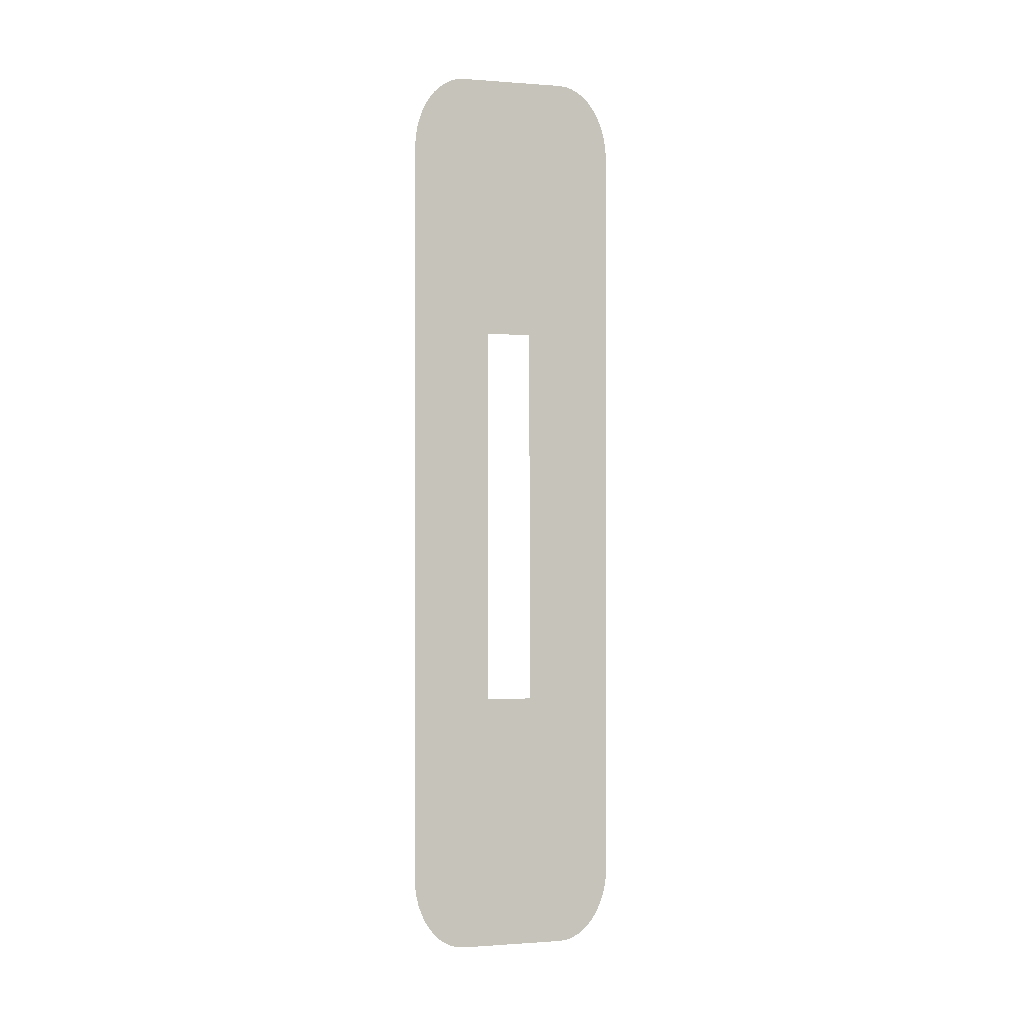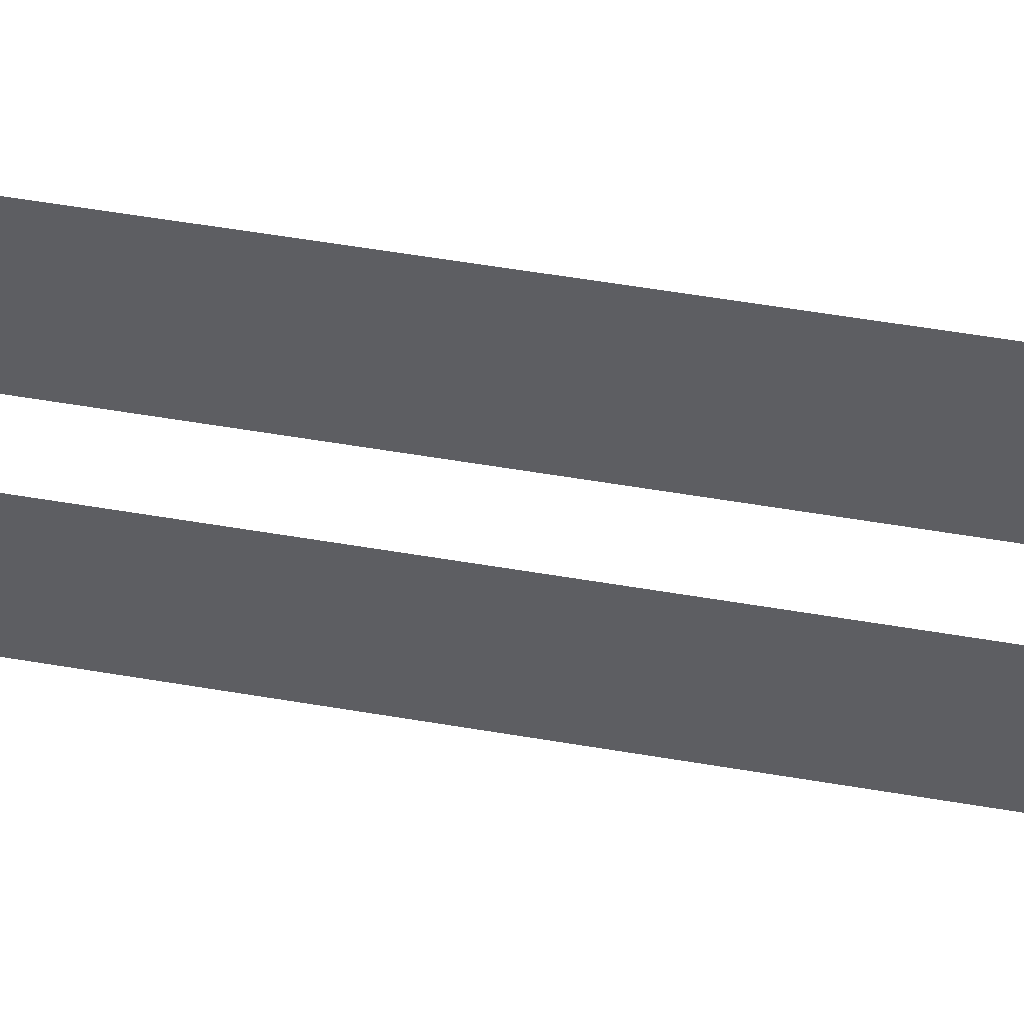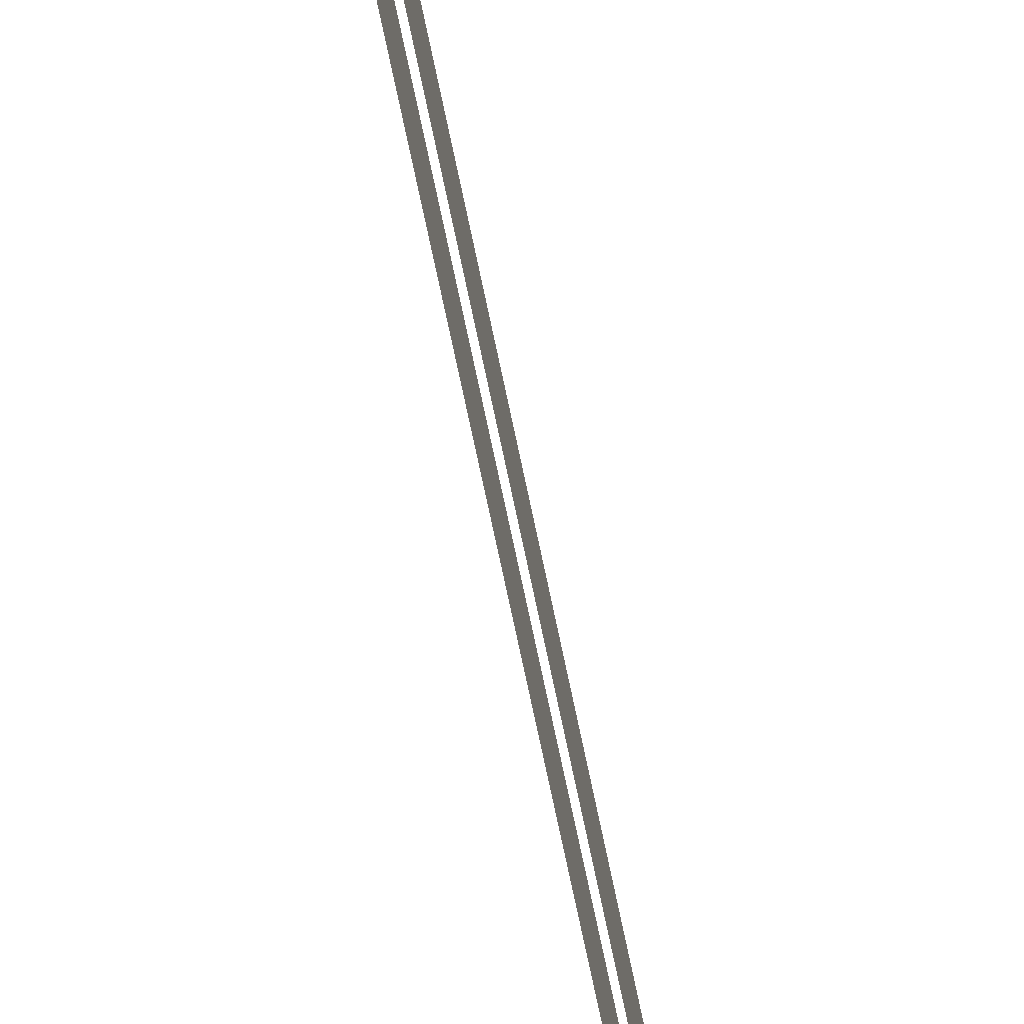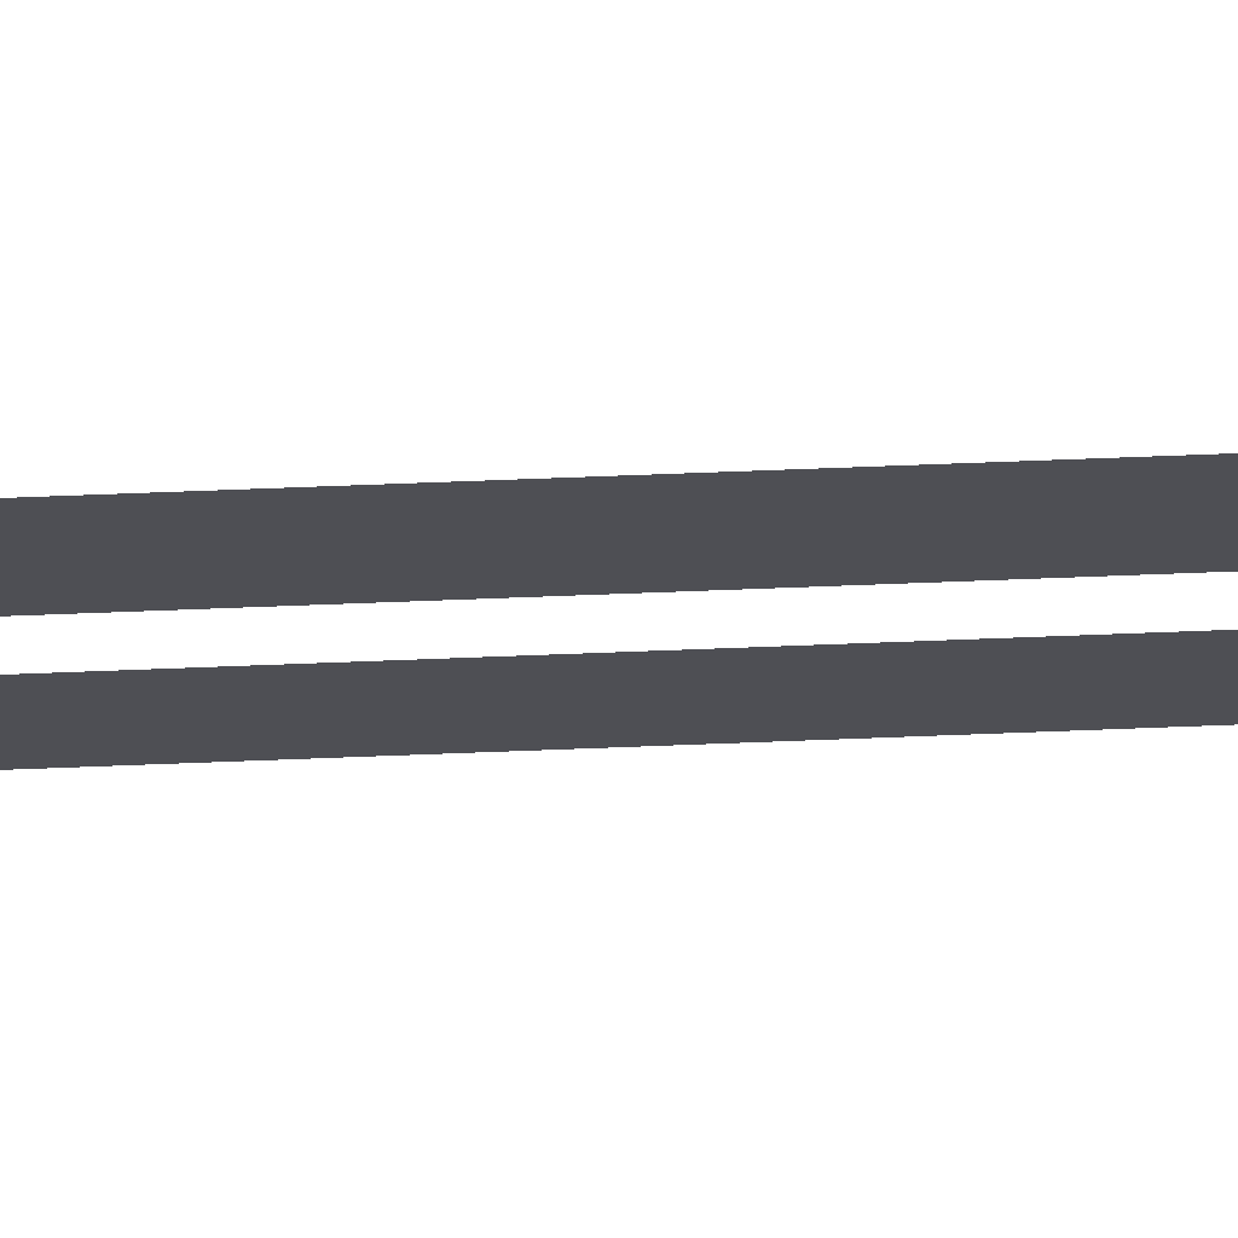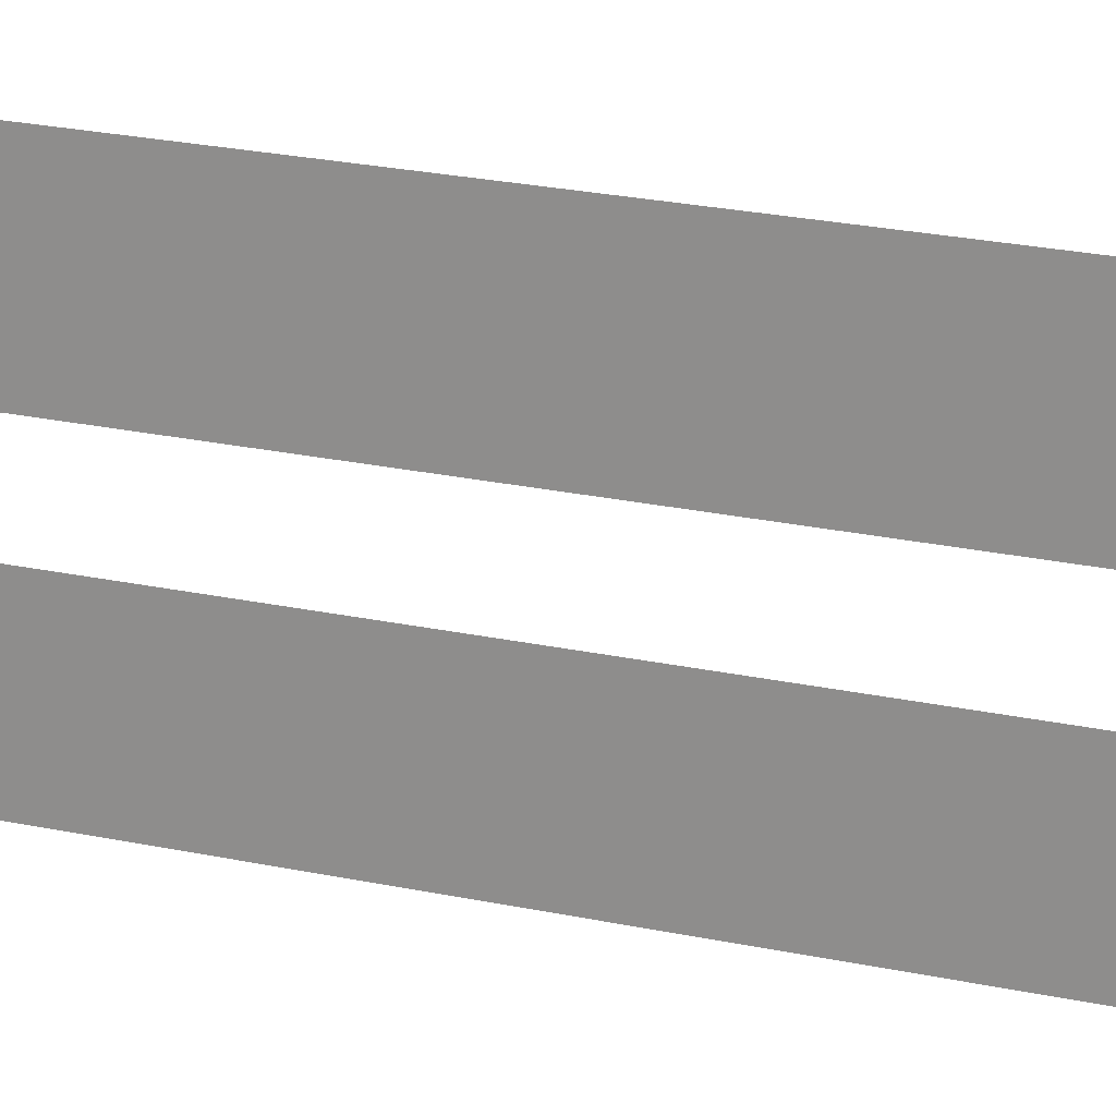
<metadata>
{"format":"obj","ext":"obj","renderer":"f3d","projection":"perspective","resolution":1024,"background":"white","views":[{"elev":-0.7,"azim":-105.8,"up":"+Y"},{"elev":48.8,"azim":-78.9,"up":"+Z"},{"elev":-74.0,"azim":-168.1,"up":"+Z"},{"elev":71.5,"azim":87.8,"up":"+Z"},{"elev":19.5,"azim":113.5,"up":"+Z"}]}
</metadata>
<code>
o mesh67/mesh67-geometry/material_3/component_9#mesh67-geometry
v 0.3775 -0.7724 0.02885
v 0.3775 -0.7724 -0.009143
v 0.3775 -0.7742 0.02876
v 0.3775 -0.7742 0.02876
v 0.3775 -0.7742 -0.009062
v 0.3775 -0.7759 0.02852
v 0.3775 -0.6349 0.02885
v 0.3775 -0.7394 0.01334
v 0.3775 -0.7724 0.02885
v 0.3775 -0.7724 -0.009143
v 0.3775 -0.7742 -0.009062
v 0.3775 -0.7742 0.02876
v 0.3775 -0.6349 -0.009143
v 0.3775 -0.7724 -0.009143
v 0.3775 -0.7394 0.005143
v 0.3775 -0.6331 -0.009062
v 0.3775 -0.6349 -0.009143
v 0.3775 -0.6349 0.02885
v 0.3775 -0.7759 0.02852
v 0.3775 -0.7759 -0.00882
v 0.3775 -0.7776 0.02812
v 0.3775 -0.7394 0.005143
v 0.3775 -0.7724 -0.009143
v 0.3775 -0.7724 0.02885
v 0.3775 -0.7742 -0.009062
v 0.3775 -0.7759 -0.00882
v 0.3775 -0.7759 0.02852
v 0.3775 -0.7394 0.005143
v 0.3775 -0.7724 0.02885
v 0.3775 -0.7394 0.01334
v 0.3775 -0.6697 0.01334
v 0.3775 -0.7394 0.01334
v 0.3775 -0.6349 0.02885
v 0.3775 -0.6331 0.02876
v 0.3775 -0.6331 -0.009062
v 0.3775 -0.6349 0.02885
v 0.3775 -0.7792 -0.007873
v 0.3775 -0.7807 -0.007184
v 0.3775 -0.7807 0.02689
v 0.3775 -0.7776 -0.008422
v 0.3775 -0.7792 -0.007873
v 0.3775 -0.7792 0.02758
v 0.3775 -0.7807 -0.007184
v 0.3775 -0.7821 -0.006366
v 0.3775 -0.7821 0.02607
v 0.3775 -0.6697 0.005143
v 0.3775 -0.6349 -0.009143
v 0.3775 -0.7394 0.005143
v 0.3775 -0.6314 -0.00882
v 0.3775 -0.6331 -0.009062
v 0.3775 -0.6331 0.02876
v 0.3775 -0.6349 -0.009143
v 0.3775 -0.6697 0.01334
v 0.3775 -0.6349 0.02885
v 0.3775 -0.7776 0.02812
v 0.3775 -0.7776 -0.008422
v 0.3775 -0.7792 0.02758
v 0.3775 -0.7759 -0.00882
v 0.3775 -0.7776 -0.008422
v 0.3775 -0.7776 0.02812
v 0.3775 -0.6314 0.02852
v 0.3775 -0.6314 -0.00882
v 0.3775 -0.6331 0.02876
v 0.3775 -0.7807 0.02689
v 0.3775 -0.7807 -0.007184
v 0.3775 -0.7821 0.02607
v 0.3775 -0.7792 0.02758
v 0.3775 -0.7792 -0.007873
v 0.3775 -0.7807 0.02689
v 0.3775 -0.7821 0.02607
v 0.3775 -0.7821 -0.006366
v 0.3775 -0.7833 0.02514
v 0.3775 -0.7821 -0.006366
v 0.3775 -0.7833 -0.005434
v 0.3775 -0.7833 0.02514
v 0.3775 -0.6697 0.01334
v 0.3775 -0.6349 -0.009143
v 0.3775 -0.6697 0.005143
v 0.3775 -0.6297 -0.008422
v 0.3775 -0.6314 -0.00882
v 0.3775 -0.6314 0.02852
v 0.3775 -0.6297 0.02812
v 0.3775 -0.6297 -0.008422
v 0.3775 -0.6314 0.02852
v 0.3775 -0.7833 0.02514
v 0.3775 -0.7833 -0.005434
v 0.3775 -0.7843 0.02411
v 0.3775 -0.7833 -0.005434
v 0.3775 -0.7843 -0.004403
v 0.3775 -0.7843 0.02411
v 0.3775 -0.7843 -0.004403
v 0.3775 -0.7851 -0.00329
v 0.3775 -0.7851 0.02299
v 0.3775 -0.6281 -0.007873
v 0.3775 -0.6297 -0.008422
v 0.3775 -0.6297 0.02812
v 0.3775 -0.6281 0.02758
v 0.3775 -0.6281 -0.007873
v 0.3775 -0.6297 0.02812
v 0.3775 -0.7843 0.02411
v 0.3775 -0.7843 -0.004403
v 0.3775 -0.7851 0.02299
v 0.3775 -0.7851 0.02299
v 0.3775 -0.7851 -0.00329
v 0.3775 -0.7856 0.02182
v 0.3775 -0.7851 -0.00329
v 0.3775 -0.7856 -0.002116
v 0.3775 -0.7856 0.02182
v 0.3775 -0.6266 -0.007184
v 0.3775 -0.6281 -0.007873
v 0.3775 -0.6281 0.02758
v 0.3775 -0.6266 0.02689
v 0.3775 -0.6266 -0.007184
v 0.3775 -0.6281 0.02758
v 0.3775 -0.7856 0.02182
v 0.3775 -0.7856 -0.002116
v 0.3775 -0.786 0.0206
v 0.3775 -0.7856 -0.002116
v 0.3775 -0.786 -0.000899
v 0.3775 -0.786 0.0206
v 0.3775 -0.6252 -0.006366
v 0.3775 -0.6266 -0.007184
v 0.3775 -0.6266 0.02689
v 0.3775 -0.6252 0.02607
v 0.3775 -0.6252 -0.006366
v 0.3775 -0.6266 0.02689
v 0.3775 -0.786 0.0206
v 0.3775 -0.786 -0.000899
v 0.3775 -0.7861 0.01936
v 0.3775 -0.7861 0.000338
v 0.3775 -0.7861 0.01936
v 0.3775 -0.786 -0.000899
v 0.3775 -0.624 -0.005434
v 0.3775 -0.6252 -0.006366
v 0.3775 -0.6252 0.02607
v 0.3775 -0.624 0.02514
v 0.3775 -0.624 -0.005434
v 0.3775 -0.6252 0.02607
v 0.3775 -0.6231 -0.004403
v 0.3775 -0.624 -0.005434
v 0.3775 -0.624 0.02514
v 0.3775 -0.6231 0.02411
v 0.3775 -0.6231 -0.004403
v 0.3775 -0.624 0.02514
v 0.3775 -0.6223 0.02299
v 0.3775 -0.6223 -0.00329
v 0.3775 -0.6231 0.02411
v 0.3775 -0.6223 -0.00329
v 0.3775 -0.6231 -0.004403
v 0.3775 -0.6231 0.02411
v 0.3775 -0.6217 -0.002116
v 0.3775 -0.6223 -0.00329
v 0.3775 -0.6223 0.02299
v 0.3775 -0.6217 0.02182
v 0.3775 -0.6217 -0.002116
v 0.3775 -0.6223 0.02299
v 0.3775 -0.6213 -0.000899
v 0.3775 -0.6217 -0.002116
v 0.3775 -0.6217 0.02182
v 0.3775 -0.6213 0.0206
v 0.3775 -0.6213 -0.000899
v 0.3775 -0.6217 0.02182
v 0.3775 -0.6212 0.000338
v 0.3775 -0.6213 -0.000899
v 0.3775 -0.6213 0.0206
v 0.3775 -0.6212 0.01936
v 0.3775 -0.6212 0.000338
v 0.3775 -0.6213 0.0206
v 0.3775 -0.7742 0.02876
v 0.3775 -0.7724 -0.009143
v 0.3775 -0.7724 0.02885
v 0.3775 -0.7759 0.02852
v 0.3775 -0.7742 -0.009062
v 0.3775 -0.7742 0.02876
v 0.3775 -0.7724 0.02885
v 0.3775 -0.7394 0.01334
v 0.3775 -0.6349 0.02885
v 0.3775 -0.7742 0.02876
v 0.3775 -0.7742 -0.009062
v 0.3775 -0.7724 -0.009143
v 0.3775 -0.7394 0.005143
v 0.3775 -0.7724 -0.009143
v 0.3775 -0.6349 -0.009143
v 0.3775 -0.6349 0.02885
v 0.3775 -0.6349 -0.009143
v 0.3775 -0.6331 -0.009062
v 0.3775 -0.7776 0.02812
v 0.3775 -0.7759 -0.00882
v 0.3775 -0.7759 0.02852
v 0.3775 -0.7724 0.02885
v 0.3775 -0.7724 -0.009143
v 0.3775 -0.7394 0.005143
v 0.3775 -0.7759 0.02852
v 0.3775 -0.7759 -0.00882
v 0.3775 -0.7742 -0.009062
v 0.3775 -0.7394 0.01334
v 0.3775 -0.7724 0.02885
v 0.3775 -0.7394 0.005143
v 0.3775 -0.6349 0.02885
v 0.3775 -0.7394 0.01334
v 0.3775 -0.6697 0.01334
v 0.3775 -0.6349 0.02885
v 0.3775 -0.6331 -0.009062
v 0.3775 -0.6331 0.02876
v 0.3775 -0.7807 0.02689
v 0.3775 -0.7807 -0.007184
v 0.3775 -0.7792 -0.007873
v 0.3775 -0.7792 0.02758
v 0.3775 -0.7792 -0.007873
v 0.3775 -0.7776 -0.008422
v 0.3775 -0.7821 0.02607
v 0.3775 -0.7821 -0.006366
v 0.3775 -0.7807 -0.007184
v 0.3775 -0.7394 0.005143
v 0.3775 -0.6349 -0.009143
v 0.3775 -0.6697 0.005143
v 0.3775 -0.6331 0.02876
v 0.3775 -0.6331 -0.009062
v 0.3775 -0.6314 -0.00882
v 0.3775 -0.6349 0.02885
v 0.3775 -0.6697 0.01334
v 0.3775 -0.6349 -0.009143
v 0.3775 -0.7792 0.02758
v 0.3775 -0.7776 -0.008422
v 0.3775 -0.7776 0.02812
v 0.3775 -0.7776 0.02812
v 0.3775 -0.7776 -0.008422
v 0.3775 -0.7759 -0.00882
v 0.3775 -0.6331 0.02876
v 0.3775 -0.6314 -0.00882
v 0.3775 -0.6314 0.02852
v 0.3775 -0.7821 0.02607
v 0.3775 -0.7807 -0.007184
v 0.3775 -0.7807 0.02689
v 0.3775 -0.7807 0.02689
v 0.3775 -0.7792 -0.007873
v 0.3775 -0.7792 0.02758
v 0.3775 -0.7833 0.02514
v 0.3775 -0.7821 -0.006366
v 0.3775 -0.7821 0.02607
v 0.3775 -0.7833 0.02514
v 0.3775 -0.7833 -0.005434
v 0.3775 -0.7821 -0.006366
v 0.3775 -0.6697 0.005143
v 0.3775 -0.6349 -0.009143
v 0.3775 -0.6697 0.01334
v 0.3775 -0.6314 0.02852
v 0.3775 -0.6314 -0.00882
v 0.3775 -0.6297 -0.008422
v 0.3775 -0.6314 0.02852
v 0.3775 -0.6297 -0.008422
v 0.3775 -0.6297 0.02812
v 0.3775 -0.7843 0.02411
v 0.3775 -0.7833 -0.005434
v 0.3775 -0.7833 0.02514
v 0.3775 -0.7843 0.02411
v 0.3775 -0.7843 -0.004403
v 0.3775 -0.7833 -0.005434
v 0.3775 -0.7851 0.02299
v 0.3775 -0.7851 -0.00329
v 0.3775 -0.7843 -0.004403
v 0.3775 -0.6297 0.02812
v 0.3775 -0.6297 -0.008422
v 0.3775 -0.6281 -0.007873
v 0.3775 -0.6297 0.02812
v 0.3775 -0.6281 -0.007873
v 0.3775 -0.6281 0.02758
v 0.3775 -0.7851 0.02299
v 0.3775 -0.7843 -0.004403
v 0.3775 -0.7843 0.02411
v 0.3775 -0.7856 0.02182
v 0.3775 -0.7851 -0.00329
v 0.3775 -0.7851 0.02299
v 0.3775 -0.7856 0.02182
v 0.3775 -0.7856 -0.002116
v 0.3775 -0.7851 -0.00329
v 0.3775 -0.6281 0.02758
v 0.3775 -0.6281 -0.007873
v 0.3775 -0.6266 -0.007184
v 0.3775 -0.6281 0.02758
v 0.3775 -0.6266 -0.007184
v 0.3775 -0.6266 0.02689
v 0.3775 -0.786 0.0206
v 0.3775 -0.7856 -0.002116
v 0.3775 -0.7856 0.02182
v 0.3775 -0.786 0.0206
v 0.3775 -0.786 -0.000899
v 0.3775 -0.7856 -0.002116
v 0.3775 -0.6266 0.02689
v 0.3775 -0.6266 -0.007184
v 0.3775 -0.6252 -0.006366
v 0.3775 -0.6266 0.02689
v 0.3775 -0.6252 -0.006366
v 0.3775 -0.6252 0.02607
v 0.3775 -0.7861 0.01936
v 0.3775 -0.786 -0.000899
v 0.3775 -0.786 0.0206
v 0.3775 -0.786 -0.000899
v 0.3775 -0.7861 0.01936
v 0.3775 -0.7861 0.000338
v 0.3775 -0.6252 0.02607
v 0.3775 -0.6252 -0.006366
v 0.3775 -0.624 -0.005434
v 0.3775 -0.6252 0.02607
v 0.3775 -0.624 -0.005434
v 0.3775 -0.624 0.02514
v 0.3775 -0.624 0.02514
v 0.3775 -0.624 -0.005434
v 0.3775 -0.6231 -0.004403
v 0.3775 -0.624 0.02514
v 0.3775 -0.6231 -0.004403
v 0.3775 -0.6231 0.02411
v 0.3775 -0.6231 0.02411
v 0.3775 -0.6223 -0.00329
v 0.3775 -0.6223 0.02299
v 0.3775 -0.6231 0.02411
v 0.3775 -0.6231 -0.004403
v 0.3775 -0.6223 -0.00329
v 0.3775 -0.6223 0.02299
v 0.3775 -0.6223 -0.00329
v 0.3775 -0.6217 -0.002116
v 0.3775 -0.6223 0.02299
v 0.3775 -0.6217 -0.002116
v 0.3775 -0.6217 0.02182
v 0.3775 -0.6217 0.02182
v 0.3775 -0.6217 -0.002116
v 0.3775 -0.6213 -0.000899
v 0.3775 -0.6217 0.02182
v 0.3775 -0.6213 -0.000899
v 0.3775 -0.6213 0.0206
v 0.3775 -0.6213 0.0206
v 0.3775 -0.6213 -0.000899
v 0.3775 -0.6212 0.000338
v 0.3775 -0.6213 0.0206
v 0.3775 -0.6212 0.000338
v 0.3775 -0.6212 0.01936
f 1 2 3
f 4 5 6
f 7 8 9
f 10 11 12
f 13 14 15
f 16 17 18
f 19 20 21
f 22 23 24
f 25 26 27
f 28 29 30
f 31 32 33
f 34 35 36
f 37 38 39
f 40 41 42
f 43 44 45
f 46 47 48
f 49 50 51
f 52 53 54
f 55 56 57
f 58 59 60
f 61 62 63
f 64 65 66
f 67 68 69
f 70 71 72
f 73 74 75
f 76 77 78
f 79 80 81
f 82 83 84
f 85 86 87
f 88 89 90
f 91 92 93
f 94 95 96
f 97 98 99
f 100 101 102
f 103 104 105
f 106 107 108
f 109 110 111
f 112 113 114
f 115 116 117
f 118 119 120
f 121 122 123
f 124 125 126
f 127 128 129
f 130 131 132
f 133 134 135
f 136 137 138
f 139 140 141
f 142 143 144
f 145 146 147
f 148 149 150
f 151 152 153
f 154 155 156
f 157 158 159
f 160 161 162
f 163 164 165
f 166 167 168
f 169 170 171
f 172 173 174
f 175 176 177
f 178 179 180
f 181 182 183
f 184 185 186
f 187 188 189
f 190 191 192
f 193 194 195
f 196 197 198
f 199 200 201
f 202 203 204
f 205 206 207
f 208 209 210
f 211 212 213
f 214 215 216
f 217 218 219
f 220 221 222
f 223 224 225
f 226 227 228
f 229 230 231
f 232 233 234
f 235 236 237
f 238 239 240
f 241 242 243
f 244 245 246
f 247 248 249
f 250 251 252
f 253 254 255
f 256 257 258
f 259 260 261
f 262 263 264
f 265 266 267
f 268 269 270
f 271 272 273
f 274 275 276
f 277 278 279
f 280 281 282
f 283 284 285
f 286 287 288
f 289 290 291
f 292 293 294
f 295 296 297
f 298 299 300
f 301 302 303
f 304 305 306
f 307 308 309
f 310 311 312
f 313 314 315
f 316 317 318
f 319 320 321
f 322 323 324
f 325 326 327
f 328 329 330
f 331 332 333
f 334 335 336

</code>
